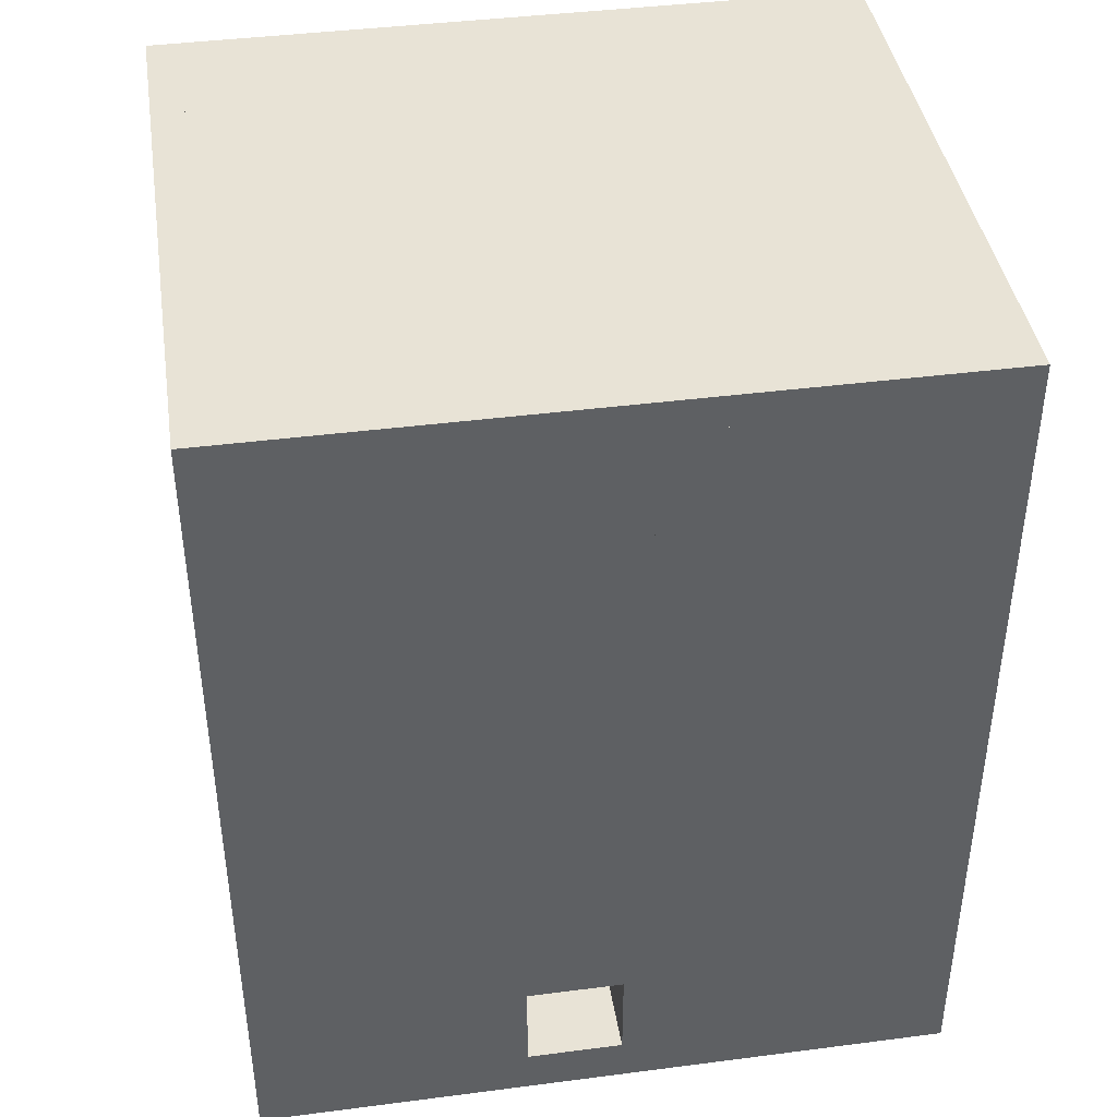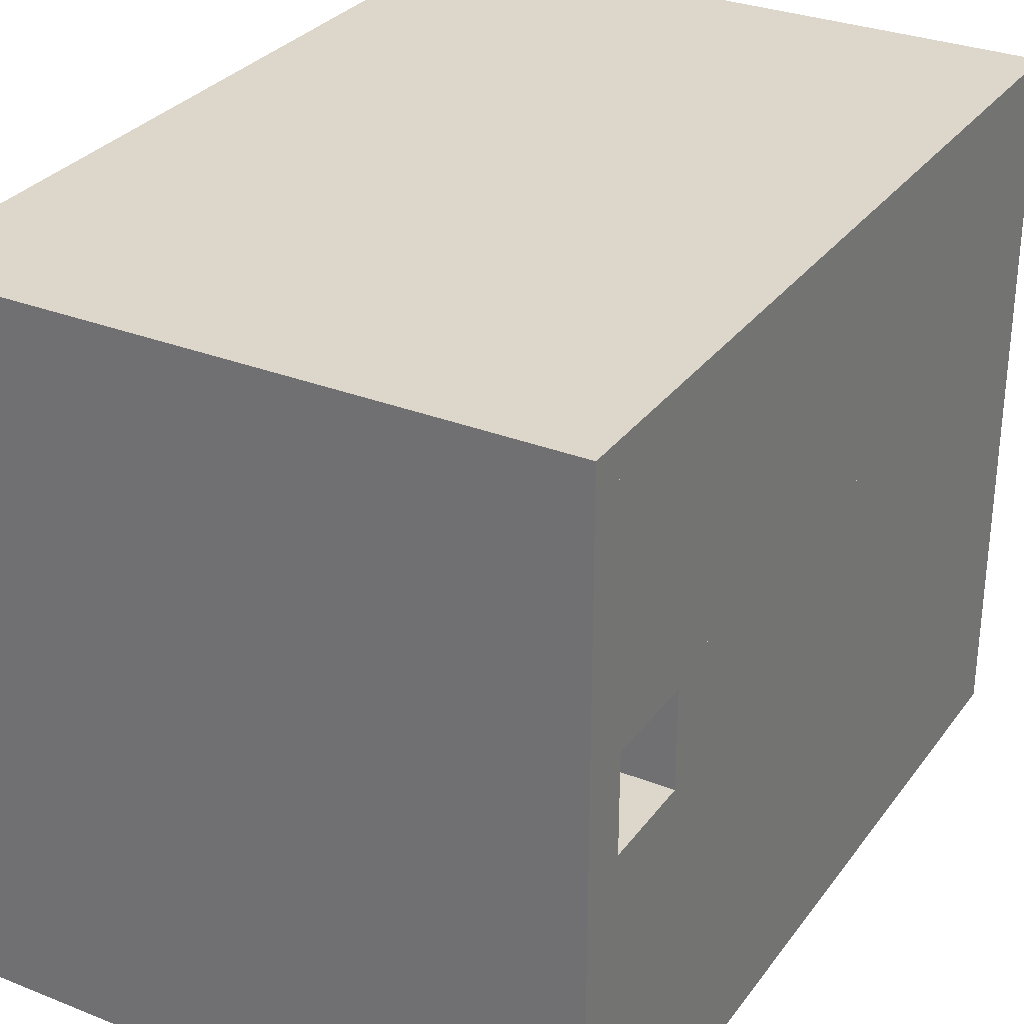
<metadata>
{"format":"obj","ext":"obj","renderer":"f3d","projection":"perspective","resolution":1024,"background":"white","views":[{"elev":41.4,"azim":-98.9,"up":"+Z"},{"elev":30.5,"azim":-150.3,"up":"+Y"}]}
</metadata>
<code>
o plane
v 1.125 0.6875 -0.6875
v 1.125 0.6875 0.125
v 0.625 0.6875 0.125
v 0.625 0.6875 -0.6875
v 1.125 0.75 -0.6875
v 1.125 0.75 0.125
v 0.625 0.75 0.125
v 0.625 0.75 -0.6875
f 1 2 3 4
f 2 1 5 6
f 3 2 6 7
f 4 3 7 8
f 1 4 8 5
f 5 8 7 6
o plane
v 1.125 0.25 -0.75
v 1.125 0.25 0.125
v 0.625 0.25 0.125
v 0.625 0.25 -0.75
v 1.125 0.3125 -0.75
v 1.125 0.3125 0.125
v 0.625 0.3125 0.125
v 0.625 0.3125 -0.75
f 9 10 11 12
f 10 9 13 14
f 11 10 14 15
f 12 11 15 16
f 9 12 16 13
f 13 16 15 14
o plane
v 1.062 0.3125 -0.6875
v 1.062 0.3125 0.125
v 1.062 0.6875 0.125
v 1.062 0.6875 -0.6875
v 1.125 0.3125 -0.6875
v 1.125 0.3125 0.125
v 1.125 0.6875 0.125
v 1.125 0.6875 -0.6875
f 17 18 19 20
f 18 17 21 22
f 19 18 22 23
f 20 19 23 24
f 17 20 24 21
f 21 24 23 22
o plane
v -0.1875 -0.5625 0.9375
v -0.5625 -0.5625 0.9375
v -0.5625 -0.5625 0.5
v -0.1875 -0.5625 0.5
v -0.1875 -0.5 0.9375
v -0.5625 -0.5 0.9375
v -0.5625 -0.5 0.5
v -0.1875 -0.5 0.5
f 25 26 27 28
f 26 25 29 30
f 27 26 30 31
f 28 27 31 32
f 25 28 32 29
f 29 32 31 30
o cuboid
v 0.6875 -0.5 1.125
v 1.062 -0.5 1.125
v 1.062 0.3125 0.125
v 0.6875 0.3125 0.125
v 1.062 -0.5625 0.125
v 1.062 -0.8125 1.125
v 0.6875 -0.8125 1.125
v 0.6875 -0.5625 0.125
f 33 34 35 36
f 37 38 39 40
f 39 33 36 40
f 35 34 38 37
f 38 34 33 39
f 40 36 35 37
o cuboid
v 0.6875 1.562 1.125
v 1.062 1.562 1.125
v 1.062 1.562 0.125
v 0.6875 1.562 0.125
v 1.062 0.6875 0.125
v 1.062 -0.125 1.125
v 0.6875 -0.125 1.125
v 0.6875 0.6875 0.125
f 41 42 43 44
f 45 46 47 48
f 47 41 44 48
f 43 42 46 45
f 46 42 41 47
f 48 44 43 45
o cuboid
v 0.625 1.562 1.125
v 0.6875 1.562 1.125
v 0.6875 1.562 0.125
v 0.625 1.562 0.125
v 0.6875 -0.5625 0.125
v 0.6875 -0.8125 1.125
v 0.625 -0.8125 1.125
v 0.625 -0.5625 0.125
f 49 50 51 52
f 53 54 55 56
f 55 49 52 56
f 51 50 54 53
f 54 50 49 55
f 56 52 51 53
o cuboid
v 1.062 1.562 1.125
v 1.125 1.562 1.125
v 1.125 1.562 0.125
v 1.062 1.562 0.125
v 1.125 -0.5625 0.125
v 1.125 -0.8125 1.125
v 1.062 -0.8125 1.125
v 1.062 -0.5625 0.125
f 57 58 59 60
f 61 62 63 64
f 63 57 60 64
f 59 58 62 61
f 62 58 57 63
f 64 60 59 61
o plane
v 0.625 0.25 -0.75
v 0.625 0.25 0.125
v 0.125 0.25 0.125
v 0.125 0.25 -0.75
v 0.625 0.3125 -0.75
v 0.625 0.3125 0.125
v 0.125 0.3125 0.125
v 0.125 0.3125 -0.75
f 65 66 67 68
f 66 65 69 70
f 67 66 70 71
f 68 67 71 72
f 65 68 72 69
f 69 72 71 70
o plane
v 0.625 0.6875 -0.6875
v 0.625 0.6875 0.125
v 0.1875 0.6875 0.125
v 0.1875 0.6875 -0.6875
v 0.625 0.75 -0.6875
v 0.625 0.75 0.125
v 0.1875 0.75 0.125
v 0.1875 0.75 -0.6875
f 73 74 75 76
f 74 73 77 78
f 75 74 78 79
f 76 75 79 80
f 73 76 80 77
f 77 80 79 78
o plane
v -0.6875 1.5 1.5
v -0.6875 1.5 1.125
v 0.625 1.5 1.125
v 0.625 1.5 1.5
v -0.6875 1.562 1.5
v -0.6875 1.562 1.125
v 0.625 1.563 1.125
v 0.625 1.563 1.5
f 81 82 83 84
f 82 81 85 86
f 83 82 86 87
f 84 83 87 88
f 81 84 88 85
f 85 88 87 86
o plane
v 0.1875 1.062 1.562
v 0.625 1.062 1.562
v 0.625 1.562 1.562
v 0.1875 1.562 1.562
v 0.1875 1.062 1.5
v 0.625 1.062 1.5
v 0.625 1.562 1.5
v 0.1875 1.562 1.5
f 89 90 91 92
f 90 89 93 94
f 91 90 94 95
f 92 91 95 96
f 89 92 96 93
f 93 96 95 94
o plane
v 0.1875 1.062 1.5
v -1.062 1.062 1.5
v -1.062 1.562 1.5
v 0.1875 1.562 1.5
v 0.1875 1.062 1.562
v -1.062 1.062 1.562
v -1.062 1.562 1.562
v 0.1875 1.562 1.562
f 97 98 99 100
f 98 97 101 102
f 99 98 102 103
f 100 99 103 104
f 97 100 104 101
f 101 104 103 102
o plane
v -0.625 1.125 1.125
v 0.125 1.125 1.125
v 0.125 1.562 1.125
v -0.625 1.562 1.125
v -0.625 1.125 1.062
v 0.125 1.125 1.062
v 0.125 1.562 1.062
v -0.625 1.562 1.062
f 105 106 107 108
f 106 105 109 110
f 107 106 110 111
f 108 107 111 112
f 105 108 112 109
f 109 112 111 110
o plane
v -0.1875 1.062 0.1875
v -0.1875 1.062 1.5
v -1.062 1.063 1.5
v -1.062 1.062 0.1875
v -0.1875 1.125 0.1875
v -0.1875 1.125 1.5
v -1.062 1.125 1.5
v -1.062 1.125 0.1875
f 113 114 115 116
f 114 113 117 118
f 115 114 118 119
f 116 115 119 120
f 113 116 120 117
f 117 120 119 118
o plane
v -1.062 1.063 0.1875
v -1.062 1.563 0.1875
v -1.062 1.562 1.562
v -1.062 1.062 1.562
v -1.125 1.063 0.1875
v -1.125 1.563 0.1875
v -1.125 1.562 1.562
v -1.125 1.062 1.562
f 121 122 123 124
f 122 121 125 126
f 123 122 126 127
f 124 123 127 128
f 121 124 128 125
f 125 128 127 126
o plane
v -0.625 1.562 0.625
v -0.625 1.562 1.125
v -0.625 1.062 1.125
v -0.625 1.062 0.625
v -0.6875 1.562 0.625
v -0.6875 1.562 1.125
v -0.6875 1.062 1.125
v -0.6875 1.062 0.625
f 129 130 131 132
f 130 129 133 134
f 131 130 134 135
f 132 131 135 136
f 129 132 136 133
f 133 136 135 134
o plane
v -0.6875 1.5 0.1875
v -0.6875 1.5 1.5
v -1.062 1.5 1.5
v -1.062 1.5 0.1875
v -0.6875 1.562 0.1875
v -0.6875 1.562 1.5
v -1.062 1.563 1.5
v -1.062 1.563 0.1875
f 137 138 139 140
f 138 137 141 142
f 139 138 142 143
f 140 139 143 144
f 137 140 144 141
f 141 144 143 142
o plane
v 0.875 0.3125 -0.6875
v 1.125 0.3125 -0.6875
v 1.125 0.75 -0.6875
v 0.875 0.75 -0.6875
v 0.875 0.3125 -0.75
v 1.125 0.3125 -0.75
v 1.125 0.75 -0.75
v 0.875 0.75 -0.75
f 145 146 147 148
f 146 145 149 150
f 147 146 150 151
f 148 147 151 152
f 145 148 152 149
f 149 152 151 150
o plane
v 0.8125 0.6875 -1.063
v 0.8125 0.6875 -0.6875
v 0.4375 0.6875 -0.6875
v 0.4375 0.6875 -1.063
v 0.8125 0.75 -1.063
v 0.8125 0.75 -0.6875
v 0.4375 0.75 -0.6875
v 0.4375 0.75 -1.063
f 153 154 155 156
f 154 153 157 158
f 155 154 158 159
f 156 155 159 160
f 153 156 160 157
f 157 160 159 158
o plane
v 0.4375 0.25 -1.063
v 0.4375 0.75 -1.063
v 0.4375 0.75 -0.6875
v 0.4375 0.25 -0.6875
v 0.375 0.25 -1.063
v 0.375 0.75 -1.063
v 0.375 0.75 -0.6875
v 0.375 0.25 -0.6875
f 161 162 163 164
f 162 161 165 166
f 163 162 166 167
f 164 163 167 168
f 161 164 168 165
f 165 168 167 166
o plane
v 0.8125 0.25 -1.063
v 0.8125 0.25 -0.75
v 0.4375 0.25 -0.75
v 0.4375 0.25 -1.063
v 0.8125 0.3125 -1.063
v 0.8125 0.3125 -0.75
v 0.4375 0.3125 -0.75
v 0.4375 0.3125 -1.063
f 169 170 171 172
f 170 169 173 174
f 171 170 174 175
f 172 171 175 176
f 169 172 176 173
f 173 176 175 174
o plane
v -1.25 0.75 -1.062
v 0.8125 0.75 -1.062
v 0.8125 0.75 -1.437
v -1.25 0.75 -1.438
v -1.25 0.6875 -1.062
v 0.8125 0.6875 -1.062
v 0.8125 0.6875 -1.437
v -1.25 0.6875 -1.438
f 177 178 179 180
f 178 177 181 182
f 179 178 182 183
f 180 179 183 184
f 177 180 184 181
f 181 184 183 182
o plane
v 0.375 0.25 -1.062
v -1.25 0.25 -1.062
v -1.25 0.75 -1.062
v 0.375 0.75 -1.062
v 0.375 0.25 -1
v -1.25 0.25 -1
v -1.25 0.75 -1
v 0.375 0.75 -1
f 185 186 187 188
f 186 185 189 190
f 187 186 190 191
f 188 187 191 192
f 185 188 192 189
f 189 192 191 190
o plane
v -0.6875 1.5 1.062
v -0.6875 1.5 0.1875
v -0.25 1.5 0.1875
v -0.25 1.5 1.062
v -0.6875 1.562 1.062
v -0.6875 1.562 0.1875
v -0.25 1.563 0.1875
v -0.25 1.563 1.062
f 193 194 195 196
f 194 193 197 198
f 195 194 198 199
f 196 195 199 200
f 193 196 200 197
f 197 200 199 198
o plane
v -0.1875 1.063 0.1875
v -0.1875 1.563 0.1875
v -0.1875 1.562 1.062
v -0.1875 1.062 1.062
v -0.25 1.063 0.1875
v -0.25 1.563 0.1875
v -0.25 1.562 1.062
v -0.25 1.062 1.062
f 201 202 203 204
f 202 201 205 206
f 203 202 206 207
f 204 203 207 208
f 201 204 208 205
f 205 208 207 206
o plane
v -0.1875 -0.125 1.062
v -0.1875 -0.125 0.1875
v 0.25 -0.125 0.1875
v 0.25 -0.125 1.062
v -0.1875 -0.0625 1.062
v -0.1875 -0.0625 0.1875
v 0.25 -0.0625 0.1875
v 0.25 -0.0625 1.062
f 209 210 211 212
f 210 209 213 214
f 211 210 214 215
f 212 211 215 216
f 209 212 216 213
f 213 216 215 214
o plane
v -0.125 -0.0625 0.625
v -0.125 -0.0625 1.125
v -0.125 -0.5625 1.125
v -0.125 -0.5625 0.625
v -0.1875 -0.0625 0.625
v -0.1875 -0.0625 1.125
v -0.1875 -0.5625 1.125
v -0.1875 -0.5625 0.625
f 217 218 219 220
f 218 217 221 222
f 219 218 222 223
f 220 219 223 224
f 217 220 224 221
f 221 224 223 222
o plane
v 0.3125 -0.5625 0.1875
v 0.3125 -0.5625 1.5
v -0.5625 -0.5625 1.5
v -0.5625 -0.5625 0.1875
v 0.3125 -0.5 0.1875
v 0.3125 -0.5 1.5
v -0.5625 -0.5 1.5
v -0.5625 -0.5 0.1875
f 225 226 227 228
f 226 225 229 230
f 227 226 230 231
f 228 227 231 232
f 225 228 232 229
f 229 232 231 230
o plane
v 0.6875 -0.5625 1.5
v -0.5625 -0.5625 1.5
v -0.5625 -0.0625 1.5
v 0.6875 -0.0625 1.5
v 0.6875 -0.5625 1.562
v -0.5625 -0.5625 1.562
v -0.5625 -0.0625 1.562
v 0.6875 -0.0625 1.562
f 233 234 235 236
f 234 233 237 238
f 235 234 238 239
f 236 235 239 240
f 233 236 240 237
f 237 240 239 238
o plane
v 0.6875 -0.5625 1.562
v 1.125 -0.5625 1.562
v 1.125 -0.0625 1.562
v 0.6875 -0.0625 1.562
v 0.6875 -0.5625 1.5
v 1.125 -0.5625 1.5
v 1.125 -0.0625 1.5
v 0.6875 -0.0625 1.5
f 241 242 243 244
f 242 241 245 246
f 243 242 246 247
f 244 243 247 248
f 241 244 248 245
f 245 248 247 246
o plane
v -0.125 -0.5 1.125
v 0.625 -0.5 1.125
v 0.625 -0.0625 1.125
v -0.125 -0.0625 1.125
v -0.125 -0.5 1.062
v 0.625 -0.5 1.062
v 0.625 -0.0625 1.062
v -0.125 -0.0625 1.062
f 249 250 251 252
f 250 249 253 254
f 251 250 254 255
f 252 251 255 256
f 249 252 256 253
f 253 256 255 254
o plane
v 1.063 -0.5 1.125
v 1.063 -0.5 1.5
v 1.062 -0.125 1.5
v 1.063 -0.125 1.125
v 1.125 -0.5 1.125
v 1.125 -0.5 1.5
v 1.125 -0.125 1.5
v 1.125 -0.125 1.125
f 257 258 259 260
f 258 257 261 262
f 259 258 262 263
f 260 259 263 264
f 257 260 264 261
f 261 264 263 262
o plane
v -0.1875 -0.5625 1.5
v -0.1875 -0.5625 1.125
v 1.125 -0.5625 1.125
v 1.125 -0.5625 1.5
v -0.1875 -0.5 1.5
v -0.1875 -0.5 1.125
v 1.125 -0.5 1.125
v 1.125 -0.5 1.5
f 265 266 267 268
f 266 265 269 270
f 267 266 270 271
f 268 267 271 272
f 265 268 272 269
f 269 272 271 270
o plane
v -0.5625 -0.5625 0.1875
v -0.5625 -0.0625 0.1875
v -0.5625 -0.0625 1.562
v -0.5625 -0.5625 1.562
v -1.125 -0.5625 0.1875
v -1.125 -0.0625 0.1875
v -1.125 -0.0625 1.562
v -1.125 -0.5625 1.562
f 273 274 275 276
f 274 273 277 278
f 275 274 278 279
f 276 275 279 280
f 273 276 280 277
f 277 280 279 278
o cuboid
v 0.5625 1.562 0.125
v 0.1875 1.562 0.125
v 0.1875 1.562 1.125
v 0.5625 1.562 1.125
v 0.1875 1.5 1.125
v 0.1875 0.6875 0.125
v 0.5625 0.6875 0.125
v 0.5625 1.5 1.125
f 281 282 283 284
f 285 286 287 288
f 287 281 284 288
f 283 282 286 285
f 286 282 281 287
f 288 284 283 285
o cuboid
v 0.625 1.562 0.125
v 0.5625 1.562 0.125
v 0.5625 1.562 1.125
v 0.625 1.562 1.125
v 0.5625 -0.0625 1.125
v 0.5625 -0.0625 0.125
v 0.625 -0.0625 0.125
v 0.625 -0.0625 1.125
f 289 290 291 292
f 293 294 295 296
f 295 289 292 296
f 291 290 294 293
f 294 290 289 295
f 296 292 291 293
o plane
v 0.625 -0.5625 0.1875
v 0.625 -0.0625 0.1875
v 0.625 -0.0625 1.062
v 0.625 -0.5625 1.062
v 0.25 -0.5625 0.1875
v 0.25 -0.0625 0.1875
v 0.25 -0.0625 1.062
v 0.25 -0.5625 1.062
f 297 298 299 300
f 298 297 301 302
f 299 298 302 303
f 300 299 303 304
f 297 300 304 301
f 301 304 303 302
o plane
v -1.125 -0.0625 0.1875
v -1.125 -0.5625 0.1875
v 1.063 -0.5625 0.1875
v 1.063 -0.0625 0.1875
v -1.125 -0.0625 -1.5
v -1.125 -0.5625 -1.5
v 1.063 -0.5625 -1.5
v 1.063 -0.0625 -1.5
f 305 306 307 308
f 306 305 309 310
f 307 306 310 311
f 308 307 311 312
f 305 308 312 309
f 309 312 311 310
o plane
v 0.8125 0.75 -1.5
v 0.8125 -0.0625 -1.5
v -1.25 -0.0625 -1.5
v -1.25 0.75 -1.5
v 0.8125 0.75 -1.437
v 0.8125 -0.0625 -1.438
v -1.25 -0.0625 -1.437
v -1.25 0.75 -1.437
f 313 314 315 316
f 314 313 317 318
f 315 314 318 319
f 316 315 319 320
f 313 316 320 317
f 317 320 319 318
o plane
v -1.188 0.3125 -0.6875
v 0.375 0.3125 -0.6875
v 0.375 0.75 -0.6875
v -1.188 0.75 -0.6875
v -1.188 0.3125 -1
v 0.375 0.3125 -1
v 0.375 0.75 -1
v -1.188 0.75 -1
f 321 322 323 324
f 322 321 325 326
f 323 322 326 327
f 324 323 327 328
f 321 324 328 325
f 325 328 327 326
o plane
v 1.125 0.75 -1.5
v 1.125 0.75 -0.6875
v 1.125 0.25 -0.6875
v 1.125 0.25 -1.5
v 0.8125 0.75 -1.5
v 0.8125 0.75 -0.6875
v 0.8125 0.25 -0.6875
v 0.8125 0.25 -1.5
f 329 330 331 332
f 330 329 333 334
f 331 330 334 335
f 332 331 335 336
f 329 332 336 333
f 333 336 335 334
o cuboid
v 0.5625 0.3125 0.125
v 0.1875 0.3125 0.125
v 0.1875 1.125 1.125
v 0.5625 1.125 1.125
v 0.1875 -0.0625 1.125
v 0.1875 -0.0625 0.125
v 0.5625 -0.0625 0.125
v 0.5625 -0.0625 1.125
f 337 338 339 340
f 341 342 343 344
f 343 337 340 344
f 339 338 342 341
f 342 338 337 343
f 344 340 339 341
o plane
v -0.1875 -0.125 1.5
v -0.1875 -0.125 1.125
v 1.125 -0.125 1.125
v 1.125 -0.125 1.5
v -0.1875 -0.0625 1.5
v -0.1875 -0.0625 1.125
v 1.125 -0.0625 1.125
v 1.125 -0.0625 1.5
f 345 346 347 348
f 346 345 349 350
f 347 346 350 351
f 348 347 351 352
f 345 348 352 349
f 349 352 351 350
o plane
v -0.6875 -0.0625 1.5
v -0.6875 -0.0625 1.125
v 1.125 -0.0625 1.125
v 1.125 -0.0625 1.5
v -0.6875 1.125 1.5
v -0.6875 1.125 1.125
v 1.125 1.125 1.125
v 1.125 1.125 1.5
f 353 354 355 356
f 354 353 357 358
f 355 354 358 359
f 356 355 359 360
f 353 356 360 357
f 357 360 359 358
o plane
v 0.5625 1.125 1.125
v 0.5625 1.125 1.5
v 0.5625 1.562 1.5
v 0.5625 1.562 1.125
v 1.125 1.125 1.125
v 1.125 1.125 1.5
v 1.125 1.562 1.5
v 1.125 1.562 1.125
f 361 362 363 364
f 362 361 365 366
f 363 362 366 367
f 364 363 367 368
f 361 364 368 365
f 365 368 367 366
o plane
v -0.1875 -0.125 0.1875
v -0.1875 -0.125 1.5
v -1.125 -0.125 1.5
v -1.125 -0.125 0.1875
v -0.1875 1.062 0.1875
v -0.1875 1.062 1.5
v -1.125 1.062 1.5
v -1.125 1.062 0.1875
f 369 370 371 372
f 370 369 373 374
f 371 370 374 375
f 372 371 375 376
f 369 372 376 373
f 373 376 375 374
o cuboid
v 0.1875 1.562 0.125
v -0.1875 1.562 0.125
v -0.1875 1.562 1.125
v 0.1875 1.562 1.125
v -0.1875 -0.0625 1.125
v -0.1875 -0.0625 0.125
v 0.1875 -0.0625 0.125
v 0.1875 -0.0625 1.125
f 377 378 379 380
f 381 382 383 384
f 383 377 380 384
f 379 378 382 381
f 382 378 377 383
f 384 380 379 381
o plane
v -1.125 1.562 0.1875
v -1.125 0.75 0.1875
v 1.125 0.75 0.1875
v 1.125 1.562 0.1875
v -1.125 1.562 -1.5
v -1.125 0.75 -1.5
v 1.125 0.75 -1.5
v 1.125 1.562 -1.5
f 385 386 387 388
f 386 385 389 390
f 387 386 390 391
f 388 387 391 392
f 385 388 392 389
f 389 392 391 390
o plane
v -1.188 -0.0625 -0.6875
v -1.188 -0.0625 0.1875
v -1.188 0.75 0.1875
v -1.188 0.75 -0.6875
v 0.1875 -0.0625 -0.6875
v 0.1875 -0.0625 0.1875
v 0.1875 0.75 0.1875
v 0.1875 0.75 -0.6875
f 393 394 395 396
f 394 393 397 398
f 395 394 398 399
f 396 395 399 400
f 393 396 400 397
f 397 400 399 398
o plane
v -1.25 0.3125 0.125
v 1.062 0.3125 0.125
v 1.063 0.3125 -1.437
v -1.25 0.3125 -1.437
v -1.25 -0.0625 0.125
v 1.062 -0.0625 0.125
v 1.063 -0.0625 -1.437
v -1.25 -0.0625 -1.437
f 401 402 403 404
f 402 401 405 406
f 403 402 406 407
f 404 403 407 408
f 401 404 408 405
f 405 408 407 406
o cuboid
v 1.188 -0.5625 1.625
v 1.188 -0.5625 -1.625
v 1.188 -1 1.625
v 1.188 -1 -1.625
v -1.25 -0.5625 1.625
v -1.25 -0.5625 -1.625
v -1.25 -1 1.625
v -1.25 -1 -1.625
f 410 409 411 412
f 415 413 414 416
f 413 409 410 414
f 412 411 415 416
f 411 409 413 415
f 414 410 412 416
o cuboid
v 1.188 1.75 1.75
v 1.188 1.75 -1.5
v 1.188 1.625 1.75
v 1.188 1.625 -1.5
v -1.25 1.75 1.75
v -1.25 1.75 -1.5
v -1.25 1.625 1.75
v -1.25 1.625 -1.5
f 418 417 419 420
f 423 421 422 424
f 421 417 418 422
f 420 419 423 424
f 419 417 421 423
f 422 418 420 424
o cuboid
v 1.188 -0.875 -1.5
v 1.188 1.75 -1.5
v 1.188 -0.875 -1.625
v 1.188 1.75 -1.625
v -1.25 -0.875 -1.5
v -1.25 1.75 -1.5
v -1.25 -0.875 -1.625
v -1.25 1.75 -1.625
f 426 425 427 428
f 431 429 430 432
f 429 425 426 430
f 428 427 431 432
f 427 425 429 431
f 430 426 428 432
o cuboid
v 1.188 -1 1.75
v 1.188 1.625 1.75
v 1.188 -1 1.625
v 1.188 1.625 1.625
v -1.25 -1 1.75
v -1.25 1.625 1.75
v -1.25 -1 1.625
v -1.25 1.625 1.625
f 434 433 435 436
f 439 437 438 440
f 437 433 434 438
f 436 435 439 440
f 435 433 437 439
f 438 434 436 440
o cuboid
v 1.063 -0.875 1.625
v 1.063 1.625 1.625
v 1.188 -0.875 1.625
v 1.188 1.625 1.625
v 1.062 -0.875 -1.5
v 1.062 1.625 -1.5
v 1.187 -0.875 -1.5
v 1.187 1.625 -1.5
f 442 441 443 444
f 447 445 446 448
f 445 441 442 446
f 444 443 447 448
f 443 441 445 447
f 446 442 444 448
o cuboid
v -1.25 -0.875 1.625
v -1.25 0.25 1.625
v -1.125 -0.875 1.625
v -1.125 0.25 1.625
v -1.25 -0.875 -1.5
v -1.25 0.25 -1.5
v -1.125 -0.875 -1.5
v -1.125 0.25 -1.5
f 450 449 451 452
f 455 453 454 456
f 453 449 450 454
f 452 451 455 456
f 451 449 453 455
f 454 450 452 456
o cuboid
v -1.25 0.75 1.625
v -1.25 1.625 1.625
v -1.125 0.75 1.625
v -1.125 1.625 1.625
v -1.25 0.75 -1.5
v -1.25 1.625 -1.5
v -1.125 0.75 -1.5
v -1.125 1.625 -1.5
f 458 457 459 460
f 463 461 462 464
f 461 457 458 462
f 460 459 463 464
f 459 457 461 463
f 462 458 460 464
o cuboid
v -1.25 0.25 1.625
v -1.25 0.75 1.625
v -1.125 0.25 1.625
v -1.125 0.75 1.625
v -1.25 0.25 -1
v -1.25 0.75 -1
v -1.125 0.25 -1
v -1.125 0.75 -1
f 466 465 467 468
f 471 469 470 472
f 469 465 466 470
f 468 467 471 472
f 467 465 469 471
f 470 466 468 472

</code>
